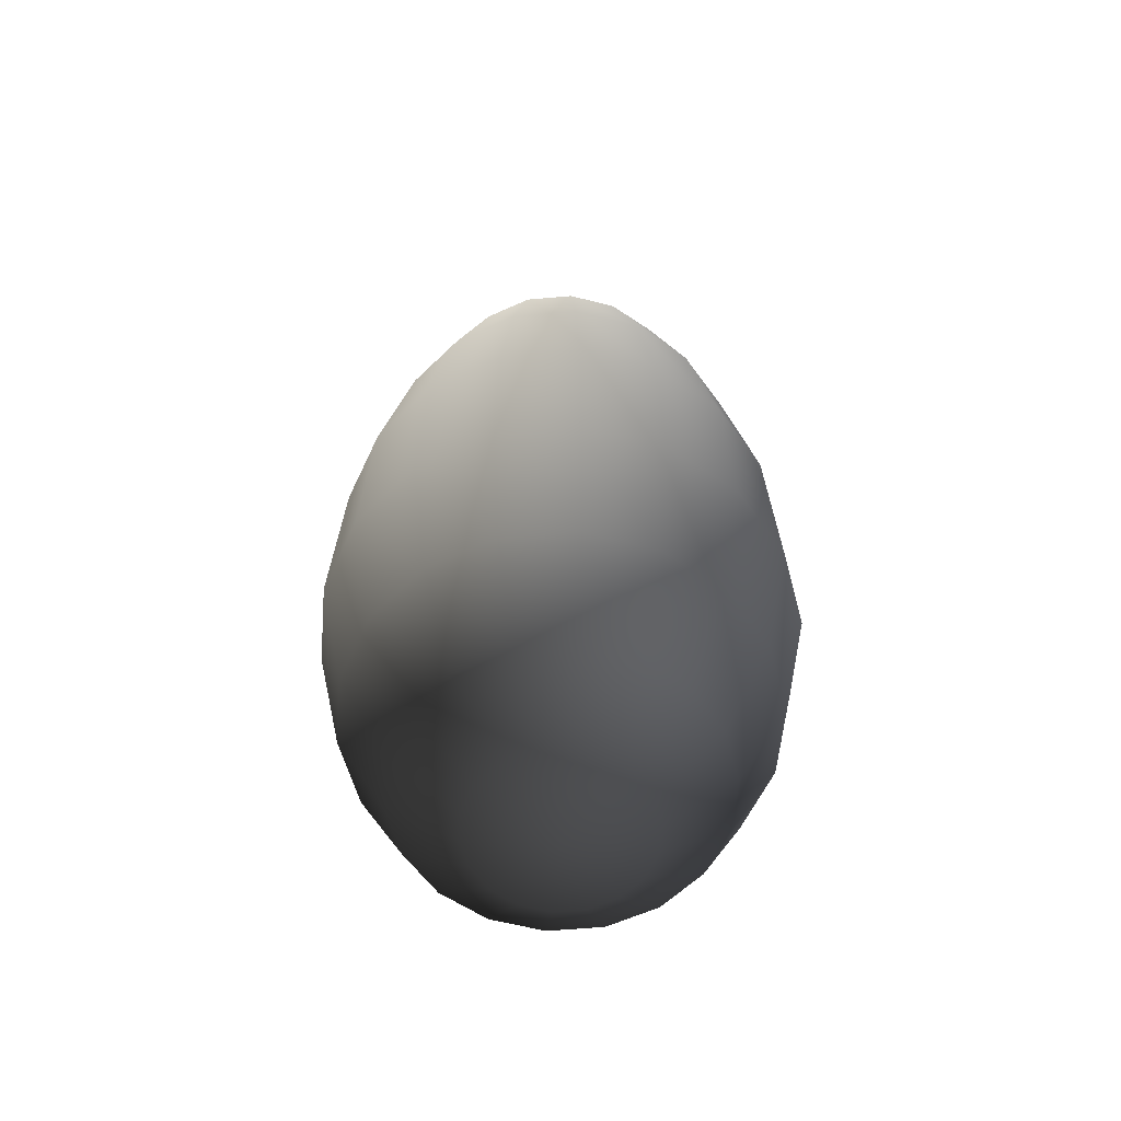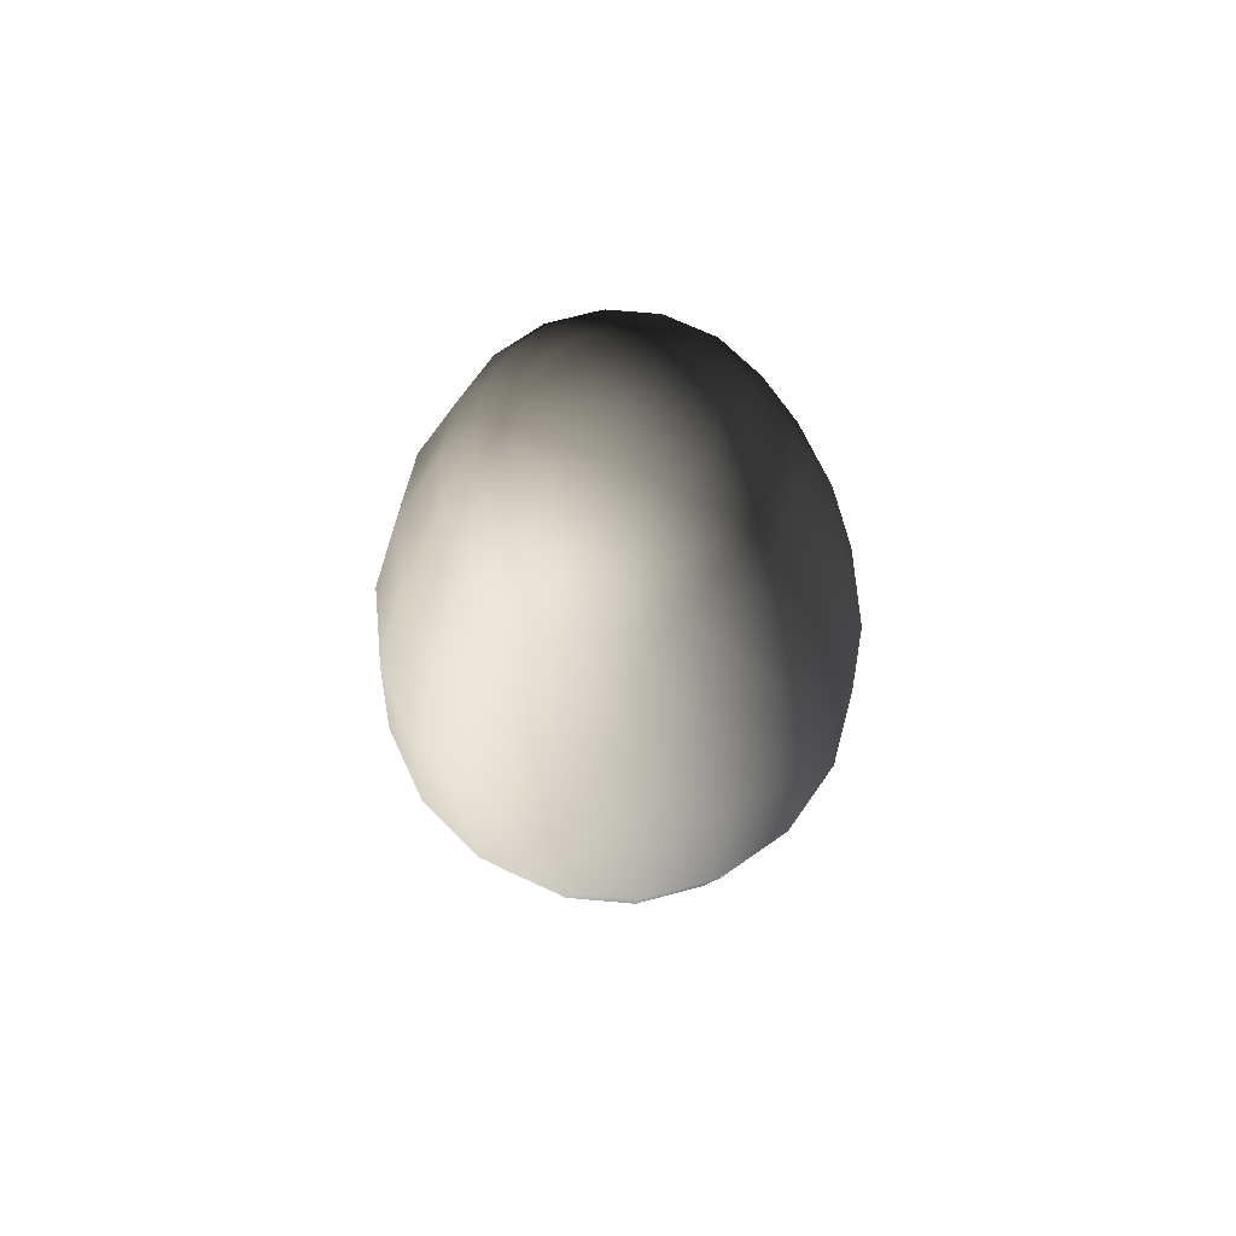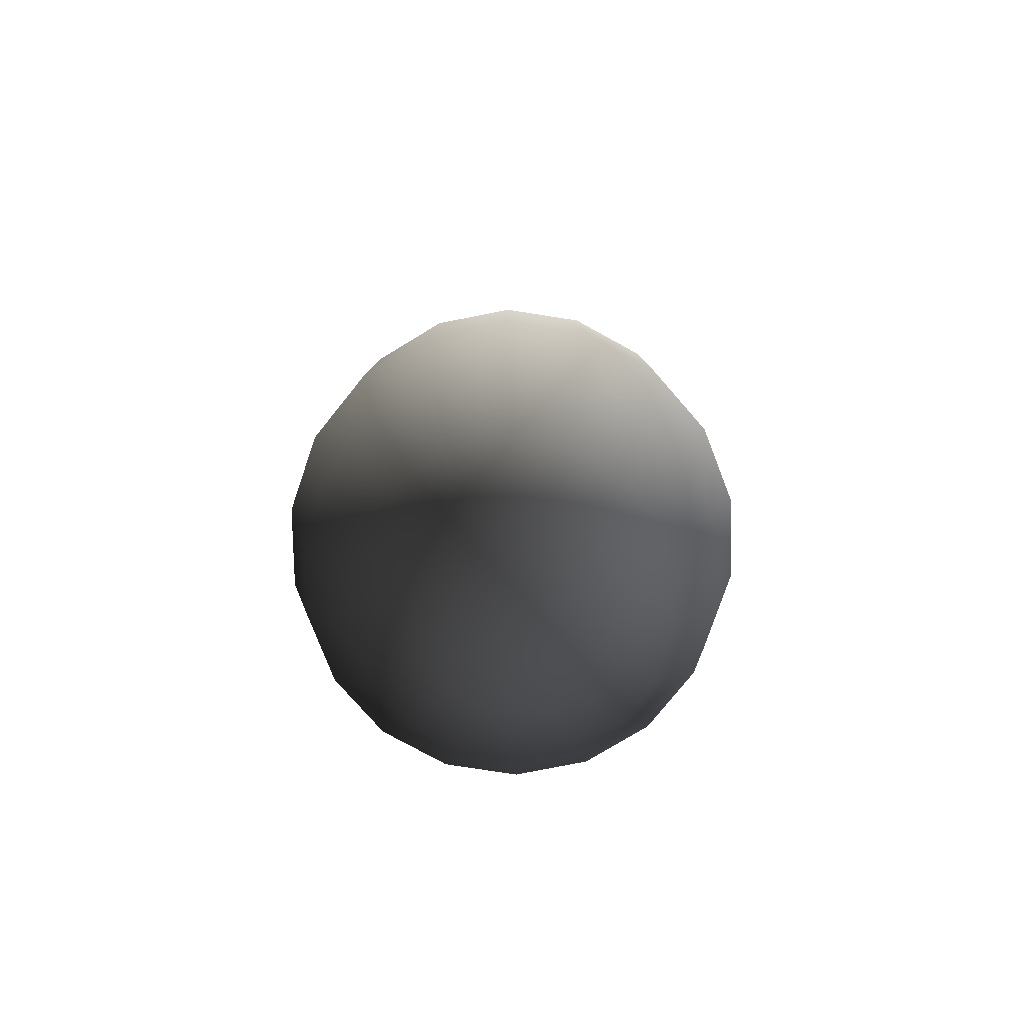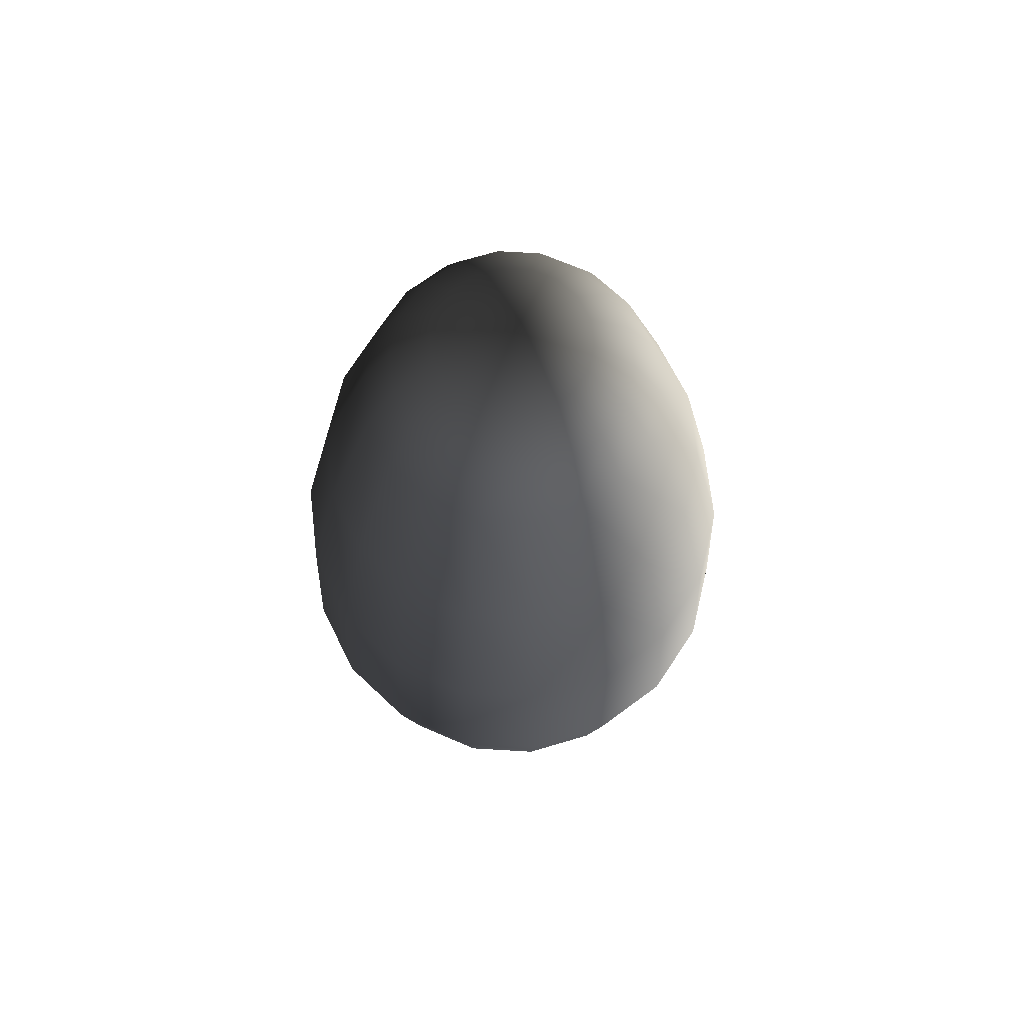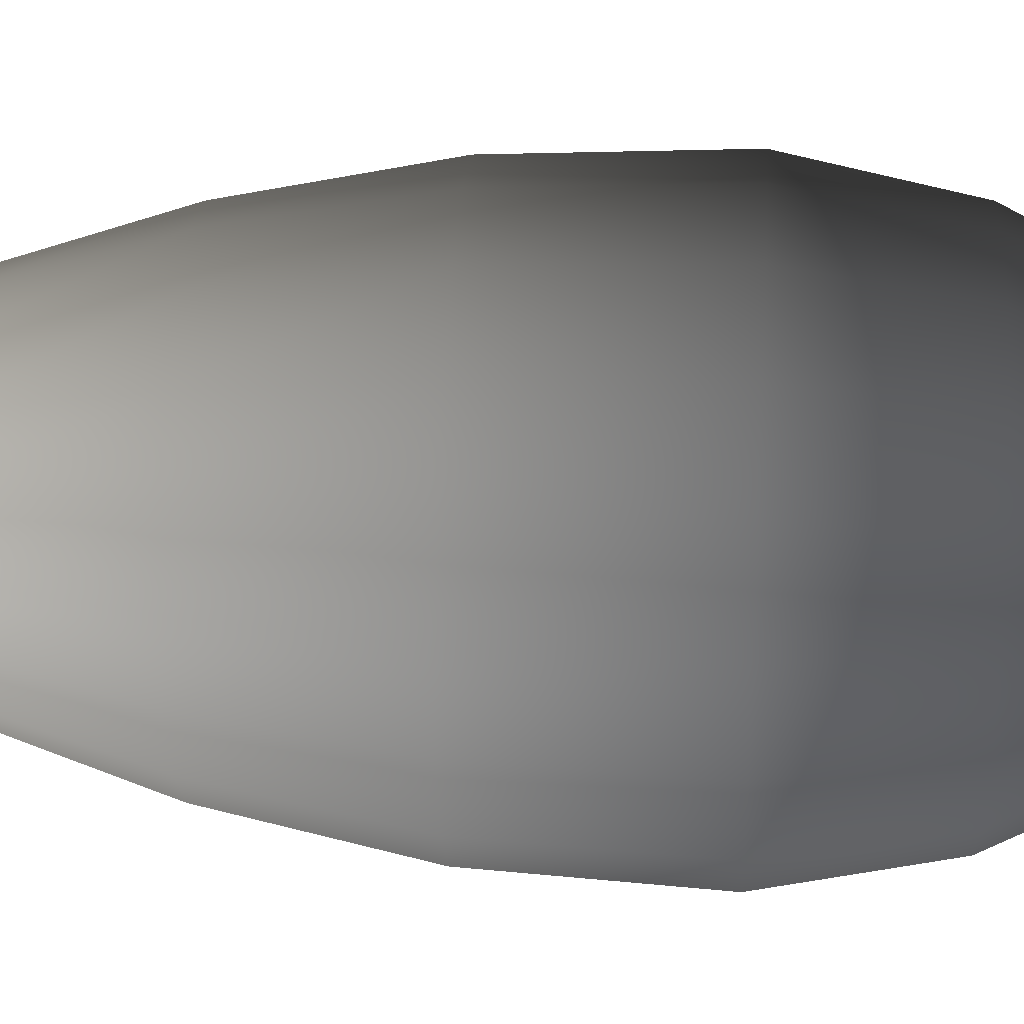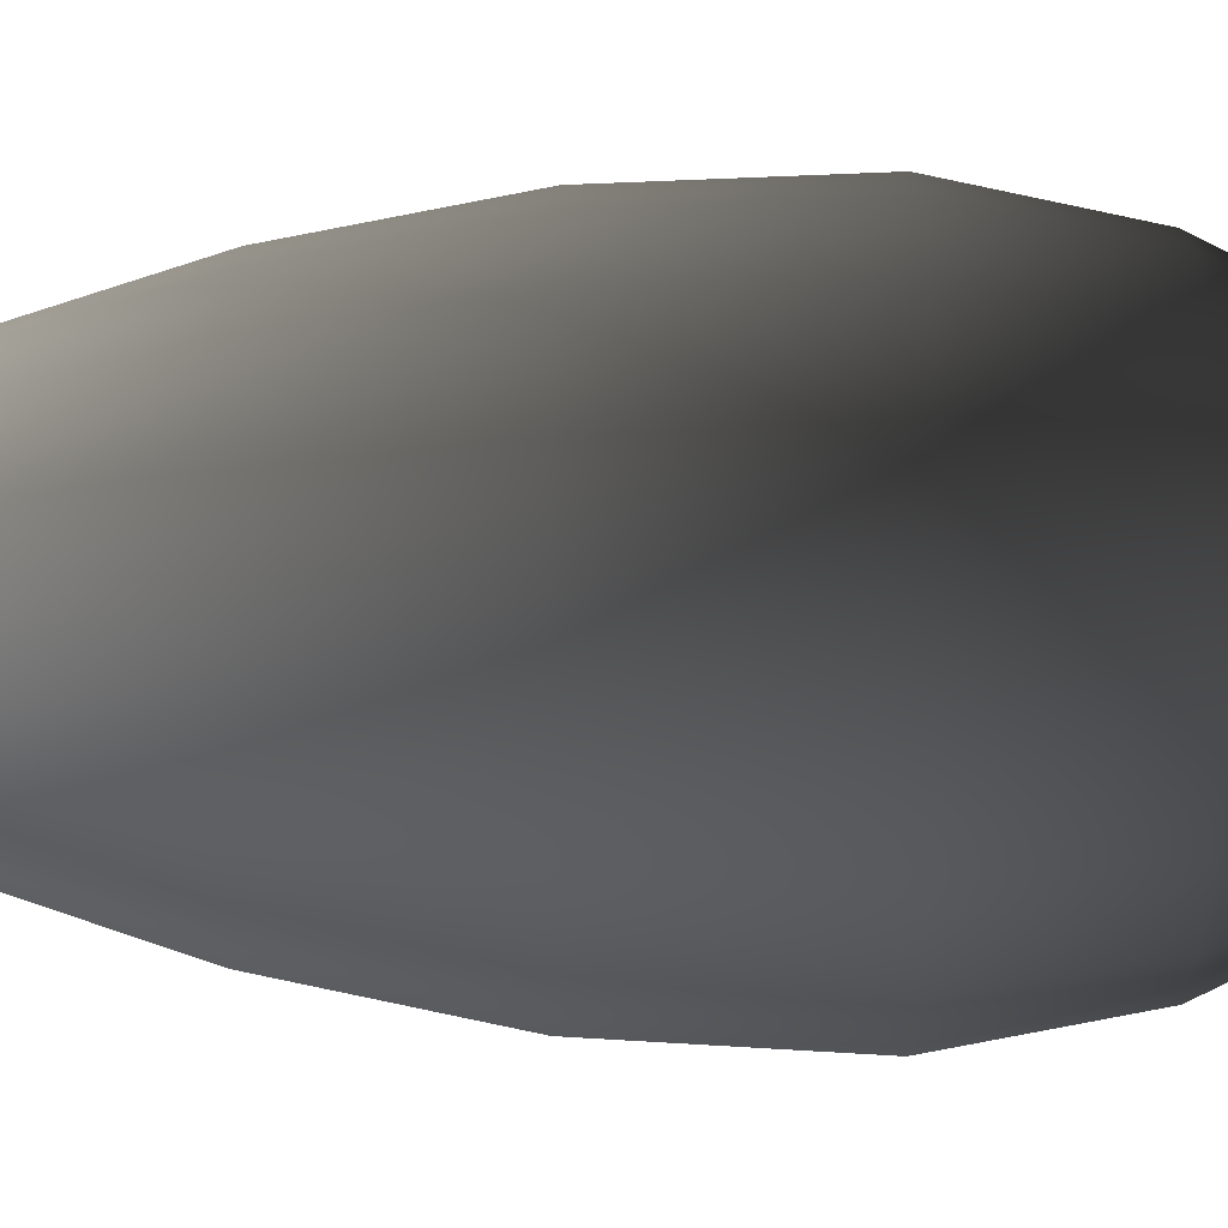
<metadata>
{"format":"obj","ext":"obj","renderer":"f3d","projection":"perspective","resolution":1024,"background":"white","views":[{"elev":-59.1,"azim":-44.8,"up":"+Y"},{"elev":70.2,"azim":-145.0,"up":"+Y"},{"elev":-77.7,"azim":-58.8,"up":"+Y"},{"elev":69.2,"azim":93.4,"up":"+Y"},{"elev":30.5,"azim":-86.2,"up":"+Z"},{"elev":64.7,"azim":-89.4,"up":"+Z"}]}
</metadata>
<code>
v  -0 80.05 0
v  -0 76.5 -11.2
v  -3.829 76.5 -10.52
v  -7.197 76.5 -8.577
v  -9.697 76.5 -5.598
v  -11.03 76.5 -1.944
v  -11.03 76.5 1.944
v  -9.697 76.5 5.598
v  -7.197 76.5 8.577
v  -3.829 76.5 10.52
v  -0 76.5 11.2
v  3.829 76.5 10.52
v  7.197 76.5 8.577
v  9.697 76.5 5.598
v  11.03 76.5 1.944
v  11.03 76.5 -1.944
v  9.697 76.5 -5.598
v  7.197 76.5 -8.577
v  3.829 76.5 -10.52
v  -0 62.82 -21.04
v  -7.197 62.82 -19.77
v  -13.53 62.82 -16.12
v  -18.22 62.82 -10.52
v  -20.72 62.82 -3.654
v  -20.72 62.82 3.654
v  -18.22 62.82 10.52
v  -13.53 62.82 16.12
v  -7.197 62.82 19.77
v  -0 62.82 21.04
v  7.197 62.82 19.77
v  13.53 62.82 16.12
v  18.22 62.82 10.52
v  20.72 62.82 3.654
v  20.72 62.82 -3.654
v  18.22 62.82 -10.52
v  13.53 62.82 -16.12
v  7.197 62.82 -19.77
v  -0 40.26 -28.39
v  -9.709 40.26 -26.68
v  -18.25 40.26 -21.75
v  -24.58 40.26 -14.19
v  -27.96 40.26 -4.929
v  -27.96 40.26 4.929
v  -24.58 40.26 14.19
v  -18.25 40.26 21.75
v  -9.709 40.26 26.68
v  -0 40.26 28.39
v  9.709 40.26 26.68
v  18.25 40.26 21.75
v  24.58 40.26 14.19
v  27.96 40.26 4.929
v  27.96 40.26 -4.929
v  24.58 40.26 -14.19
v  18.25 40.26 -21.75
v  9.709 40.26 -26.68
v  -0 15.63 -33.31
v  -11.39 15.63 -31.3
v  -21.41 15.63 -25.52
v  -28.85 15.63 -16.65
v  -32.8 15.63 -5.784
v  -32.8 15.63 5.784
v  -28.85 15.63 16.65
v  -21.41 15.63 25.52
v  -11.39 15.63 31.3
v  -0 15.63 33.31
v  11.39 15.63 31.3
v  21.41 15.63 25.52
v  28.85 15.63 16.65
v  32.8 15.63 5.784
v  32.8 15.63 -5.784
v  28.85 15.63 -16.65
v  21.41 15.63 -25.52
v  11.39 15.63 -31.3
v  -0 -11.37 -34.6
v  -11.83 -11.37 -32.51
v  -22.24 -11.37 -26.5
v  -29.96 -11.37 -17.3
v  -34.07 -11.37 -6.008
v  -34.07 -11.37 6.008
v  -29.96 -11.37 17.3
v  -22.24 -11.37 26.5
v  -11.83 -11.37 32.51
v  -0 -11.37 34.6
v  11.83 -11.37 32.51
v  22.24 -11.37 26.5
v  29.96 -11.37 17.3
v  34.07 -11.37 6.008
v  34.07 -11.37 -6.008
v  29.96 -11.37 -17.3
v  22.24 -11.37 -26.5
v  11.83 -11.37 -32.51
v  -0 -32.31 -30.42
v  -10.41 -32.31 -28.59
v  -19.56 -32.31 -23.31
v  -26.35 -32.31 -15.21
v  -29.96 -32.31 -5.283
v  -29.96 -32.31 5.283
v  -26.35 -32.31 15.21
v  -19.56 -32.31 23.31
v  -10.41 -32.31 28.59
v  -0 -32.31 30.42
v  10.41 -32.31 28.59
v  19.56 -32.31 23.31
v  26.35 -32.31 15.21
v  29.96 -32.31 5.283
v  29.96 -32.31 -5.283
v  26.35 -32.31 -15.21
v  19.56 -32.31 -23.31
v  10.41 -32.31 -28.59
v  -0 -47.46 -23.03
v  -7.876 -47.46 -21.64
v  -14.8 -47.46 -17.64
v  -19.94 -47.46 -11.51
v  -22.68 -47.46 -3.999
v  -22.68 -47.46 3.999
v  -19.94 -47.46 11.51
v  -14.8 -47.46 17.64
v  -7.876 -47.46 21.64
v  -0 -47.46 23.03
v  7.876 -47.46 21.64
v  14.8 -47.46 17.64
v  19.94 -47.46 11.51
v  22.68 -47.46 3.999
v  22.68 -47.46 -3.999
v  19.94 -47.46 -11.51
v  14.8 -47.46 -17.64
v  7.876 -47.46 -21.64
v  -0 -55.4 -12.96
v  -4.432 -55.4 -12.18
v  -8.329 -55.4 -9.927
v  -11.22 -55.4 -6.479
v  -12.76 -55.4 -2.25
v  -12.76 -55.4 2.25
v  -11.22 -55.4 6.479
v  -8.329 -55.4 9.927
v  -4.432 -55.4 12.18
v  -0 -55.4 12.96
v  4.432 -55.4 12.18
v  8.329 -55.4 9.927
v  11.22 -55.4 6.479
v  12.76 -55.4 2.25
v  12.76 -55.4 -2.25
v  11.22 -55.4 -6.479
v  8.329 -55.4 -9.927
v  4.432 -55.4 -12.18
v  -0 -57.65 -0
v  16.75 70.66 2.954
v  14.73 70.66 8.505
v  10.93 70.66 13.03
v  5.817 70.66 15.98
v  -0 70.66 17.01
v  -5.817 70.66 15.98
v  -10.93 70.66 13.03
v  -14.73 70.66 8.504
v  -16.75 70.66 2.954
v  -16.75 70.66 -2.954
v  -14.73 70.66 -8.504
v  -10.93 70.66 -13.03
v  -5.817 70.66 -15.98
v  -0 70.66 -17.01
v  5.817 70.66 -15.98
v  10.93 70.66 -13.03
v  14.73 70.66 -8.504
v  16.75 70.66 -2.954
g Melon
f 1 2 3
f 1 3 4
f 1 4 5
f 1 5 6
f 1 6 7
f 1 7 8
f 1 8 9
f 1 9 10
f 1 10 11
f 1 11 12
f 1 12 13
f 1 13 14
f 1 14 15
f 1 15 16
f 1 16 17
f 1 17 18
f 1 18 19
f 1 19 2
f 160 159 3 2
f 159 158 4 3
f 158 157 5 4
f 157 156 6 5
f 156 155 7 6
f 155 154 8 7
f 154 153 9 8
f 153 152 10 9
f 152 151 11 10
f 151 150 12 11
f 150 149 13 12
f 149 148 14 13
f 148 147 15 14
f 147 164 16 15
f 164 163 17 16
f 163 162 18 17
f 162 161 19 18
f 161 160 2 19
f 39 21 20 38
f 40 22 21 39
f 41 23 22 40
f 42 24 23 41
f 43 25 24 42
f 44 26 25 43
f 45 27 26 44
f 46 28 27 45
f 47 29 28 46
f 48 30 29 47
f 49 31 30 48
f 50 32 31 49
f 51 33 32 50
f 52 34 33 51
f 53 35 34 52
f 54 36 35 53
f 55 37 36 54
f 38 20 37 55
f 57 39 38 56
f 58 40 39 57
f 59 41 40 58
f 60 42 41 59
f 61 43 42 60
f 62 44 43 61
f 63 45 44 62
f 64 46 45 63
f 65 47 46 64
f 66 48 47 65
f 67 49 48 66
f 68 50 49 67
f 69 51 50 68
f 70 52 51 69
f 71 53 52 70
f 72 54 53 71
f 73 55 54 72
f 56 38 55 73
f 75 57 56 74
f 76 58 57 75
f 77 59 58 76
f 78 60 59 77
f 79 61 60 78
f 80 62 61 79
f 81 63 62 80
f 82 64 63 81
f 83 65 64 82
f 84 66 65 83
f 85 67 66 84
f 86 68 67 85
f 87 69 68 86
f 88 70 69 87
f 89 71 70 88
f 90 72 71 89
f 91 73 72 90
f 74 56 73 91
f 93 75 74 92
f 94 76 75 93
f 95 77 76 94
f 96 78 77 95
f 97 79 78 96
f 98 80 79 97
f 99 81 80 98
f 100 82 81 99
f 101 83 82 100
f 102 84 83 101
f 103 85 84 102
f 104 86 85 103
f 105 87 86 104
f 106 88 87 105
f 107 89 88 106
f 108 90 89 107
f 109 91 90 108
f 92 74 91 109
f 111 93 92 110
f 112 94 93 111
f 113 95 94 112
f 114 96 95 113
f 115 97 96 114
f 116 98 97 115
f 117 99 98 116
f 118 100 99 117
f 119 101 100 118
f 120 102 101 119
f 121 103 102 120
f 122 104 103 121
f 123 105 104 122
f 124 106 105 123
f 125 107 106 124
f 126 108 107 125
f 127 109 108 126
f 110 92 109 127
f 129 111 110 128
f 130 112 111 129
f 131 113 112 130
f 132 114 113 131
f 133 115 114 132
f 134 116 115 133
f 135 117 116 134
f 136 118 117 135
f 137 119 118 136
f 138 120 119 137
f 139 121 120 138
f 140 122 121 139
f 141 123 122 140
f 142 124 123 141
f 143 125 124 142
f 144 126 125 143
f 145 127 126 144
f 128 110 127 145
f 146 129 128
f 146 130 129
f 146 131 130
f 146 132 131
f 146 133 132
f 146 134 133
f 146 135 134
f 146 136 135
f 146 137 136
f 146 138 137
f 146 139 138
f 146 140 139
f 146 141 140
f 146 142 141
f 146 143 142
f 146 144 143
f 146 145 144
f 146 128 145
f 20 21 159 160
f 21 22 158 159
f 22 23 157 158
f 23 24 156 157
f 24 25 155 156
f 25 26 154 155
f 26 27 153 154
f 27 28 152 153
f 28 29 151 152
f 29 30 150 151
f 30 31 149 150
f 31 32 148 149
f 32 33 147 148
f 33 34 164 147
f 34 35 163 164
f 35 36 162 163
f 36 37 161 162
f 37 20 160 161

</code>
